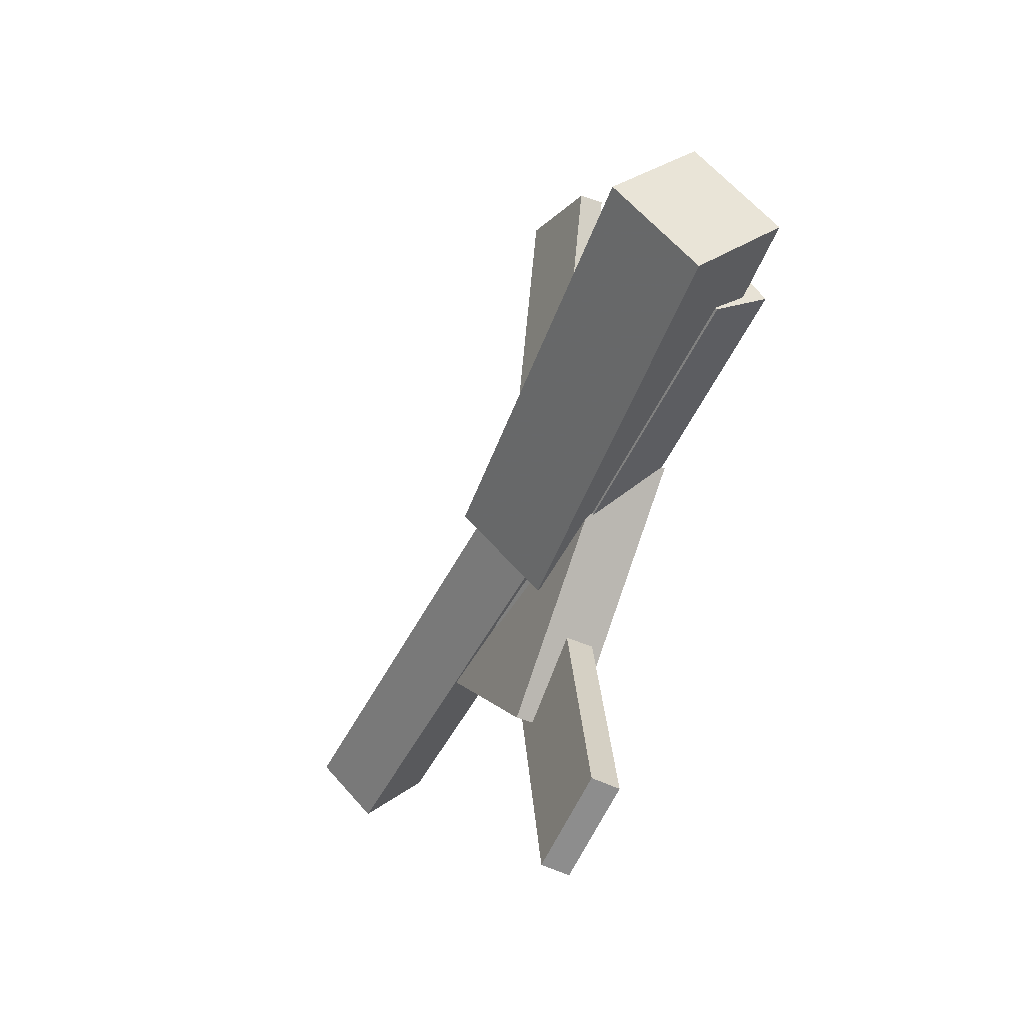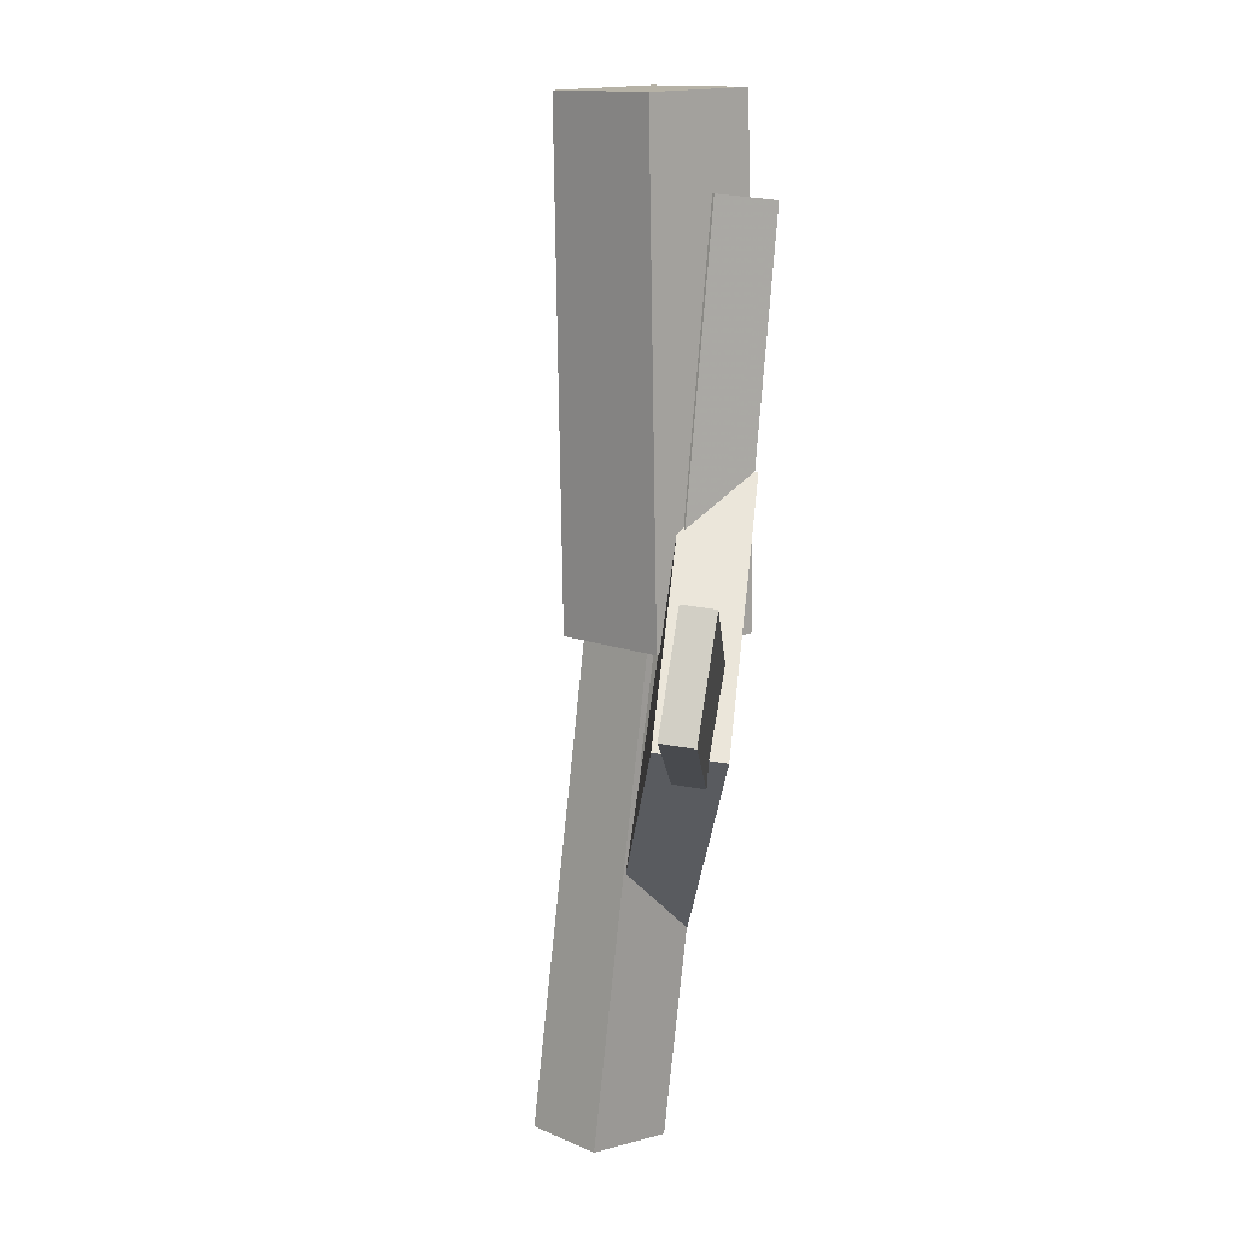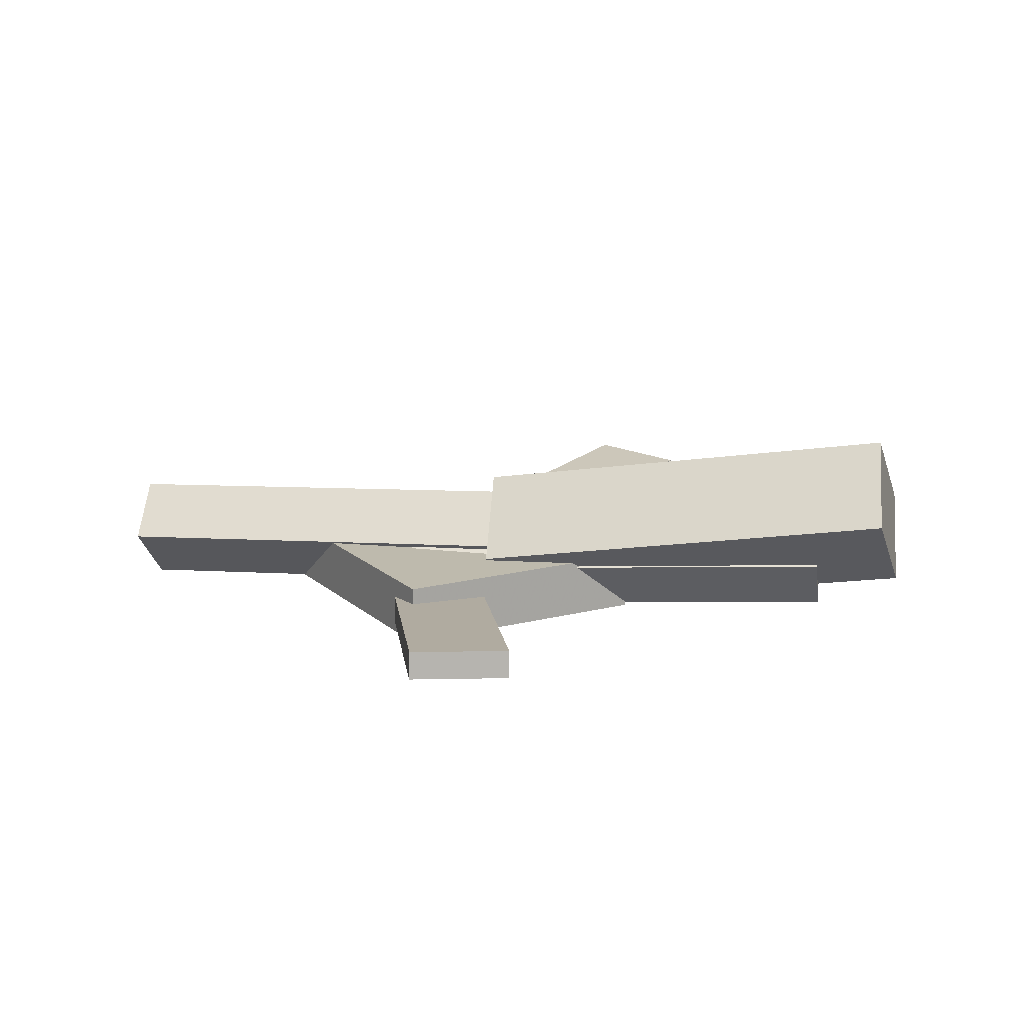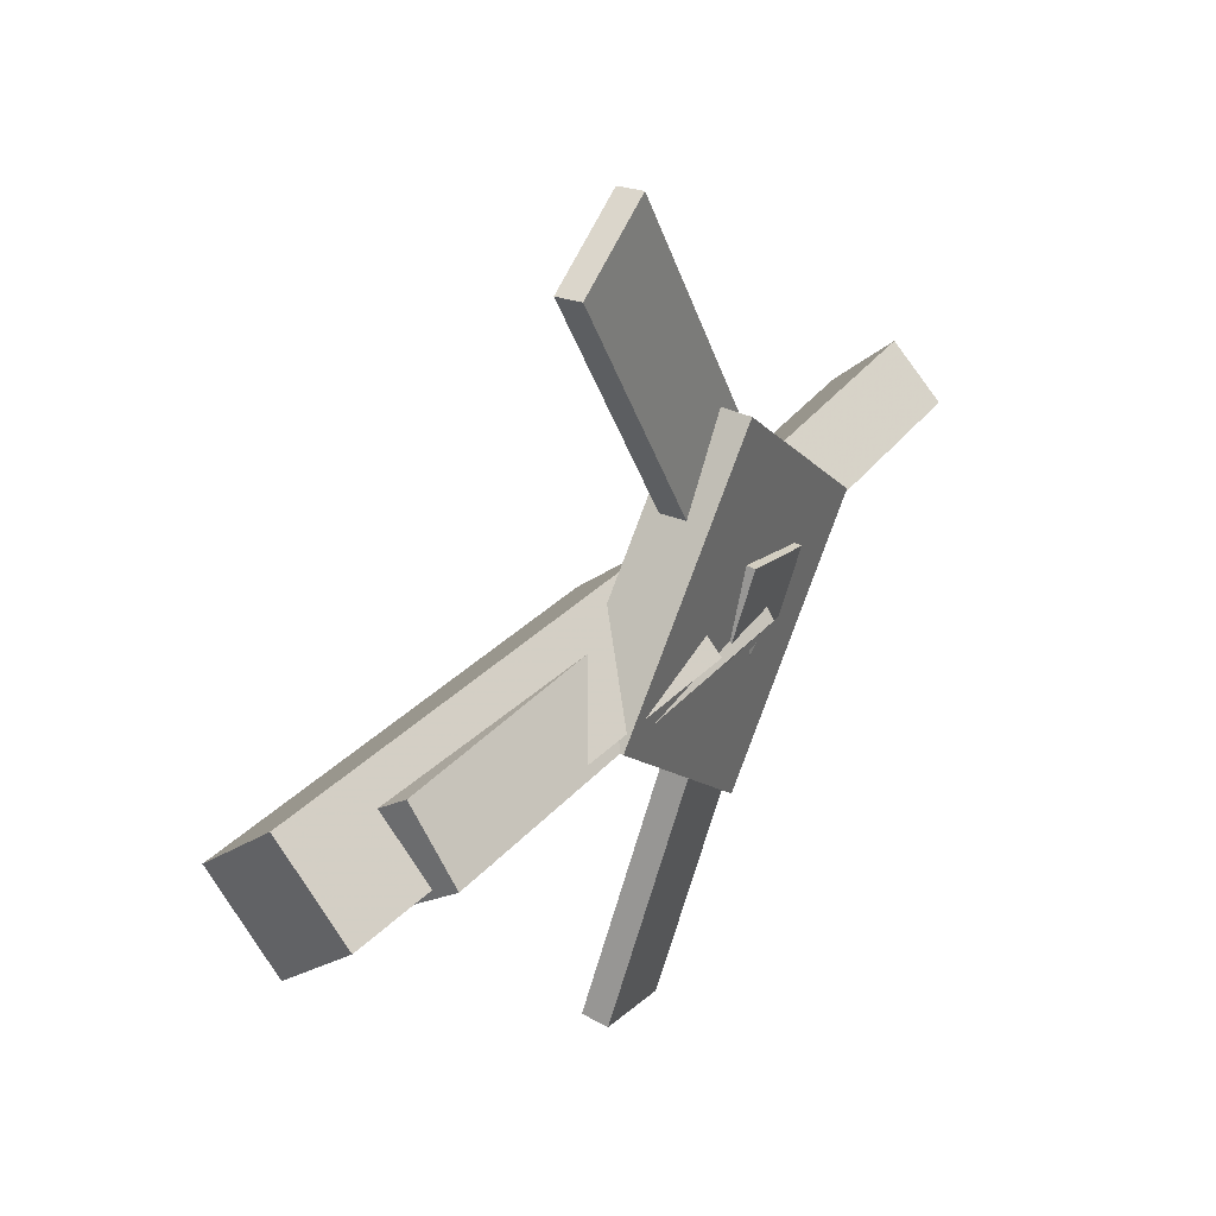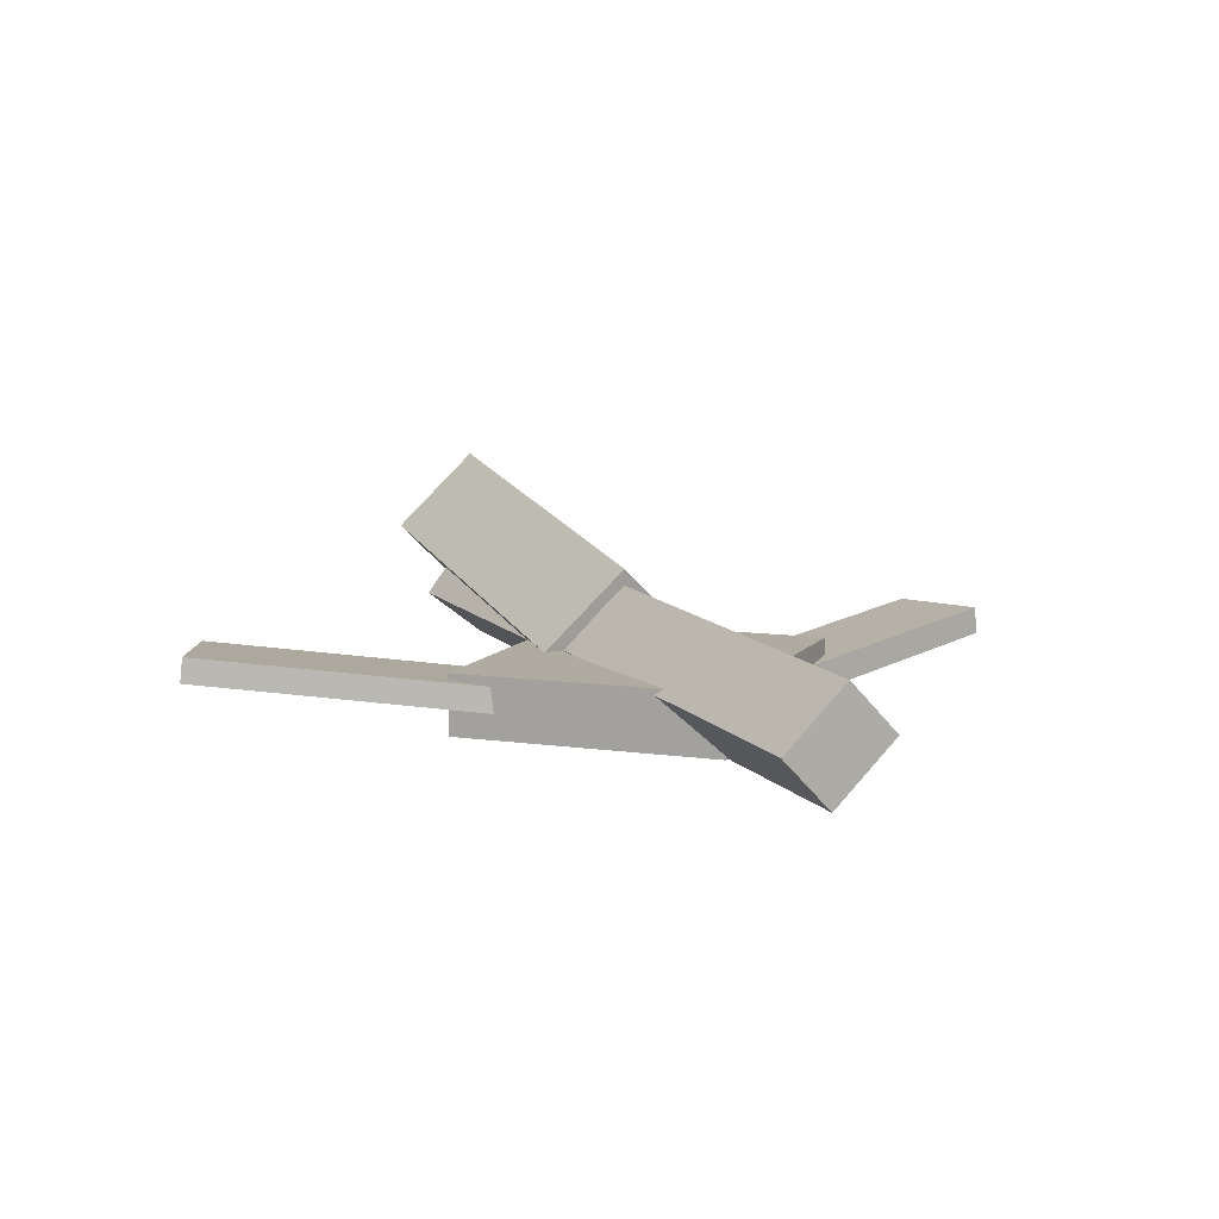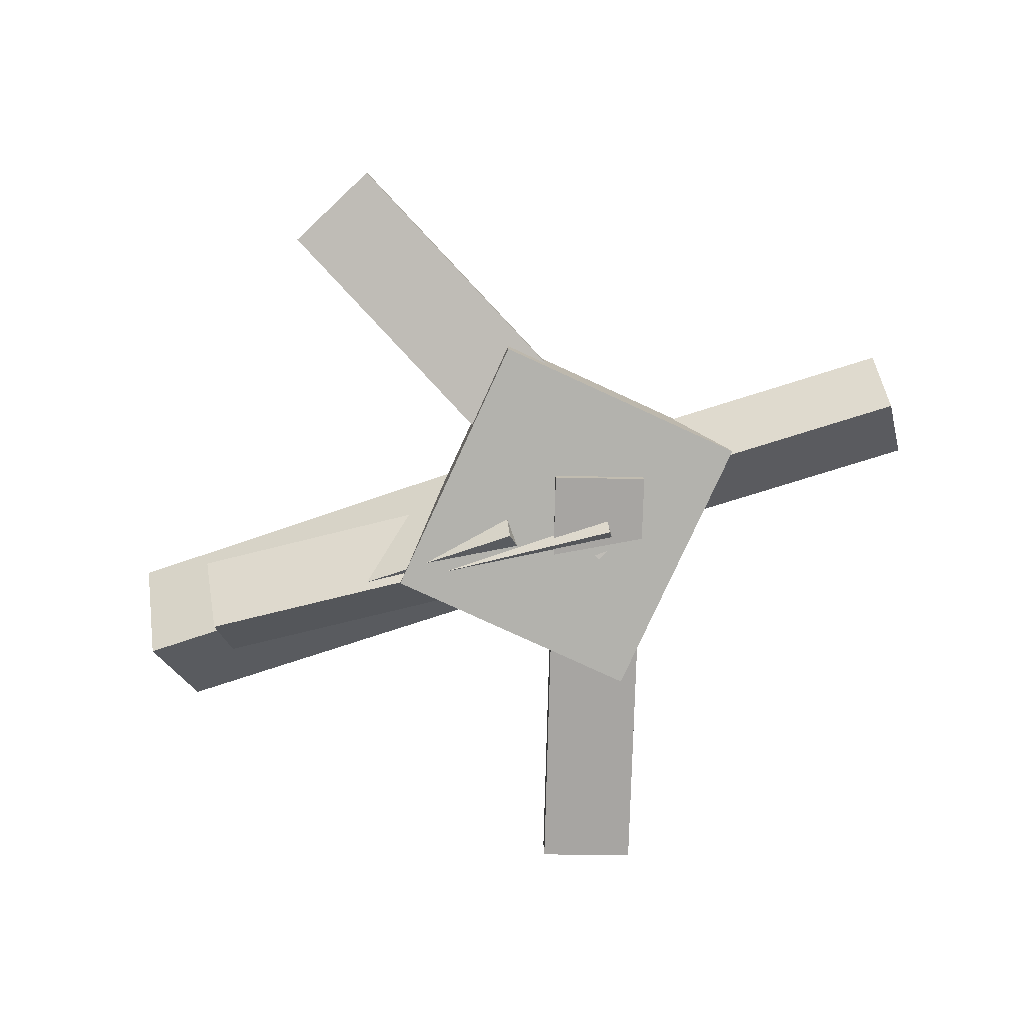
<metadata>
{"format":"obj","ext":"obj","renderer":"f3d","projection":"perspective","resolution":1024,"background":"white","views":[{"elev":-42.9,"azim":-116.5,"up":"+Z"},{"elev":-78.0,"azim":-98.0,"up":"+Z"},{"elev":15.9,"azim":-165.5,"up":"+Y"},{"elev":37.6,"azim":-59.7,"up":"+Z"},{"elev":9.7,"azim":66.7,"up":"+Y"},{"elev":-79.8,"azim":19.5,"up":"+Y"}]}
</metadata>
<code>
v -0.008227 -0.04008 -0.0621
v -0.01845 -0.1028 0.0002643
v -0.3563 0.01471 -0.06408
v -0.3665 -0.04798 -0.001714
v 0.0007847 0.01938 -0.0008613
v -0.009437 -0.0433 0.06151
v -0.3473 0.07417 -0.002839
v -0.3575 0.01148 0.05953
f 1.0 7.0 5.0
f 1.0 3.0 7.0
f 1.0 4.0 3.0
f 1.0 2.0 4.0
f 3.0 8.0 7.0
f 3.0 4.0 8.0
f 5.0 7.0 8.0
f 5.0 8.0 6.0
f 1.0 5.0 6.0
f 1.0 6.0 2.0
f 2.0 6.0 8.0
f 2.0 8.0 4.0
v -0.03206 -0.04945 0.3388
v -0.03204 -0.02973 0.3368
v -0.1095 -0.05296 0.3046
v -0.1095 -0.03324 0.3026
v 0.1254 -0.08656 -0.01418
v 0.1255 -0.06684 -0.01625
v 0.04798 -0.09007 -0.04838
v 0.048 -0.07035 -0.05044
f 9.0 15.0 13.0
f 9.0 11.0 15.0
f 9.0 12.0 11.0
f 9.0 10.0 12.0
f 11.0 16.0 15.0
f 11.0 12.0 16.0
f 13.0 15.0 16.0
f 13.0 16.0 14.0
f 9.0 13.0 14.0
f 9.0 14.0 10.0
f 10.0 14.0 16.0
f 10.0 16.0 12.0
v -0.2985 -0.0782 0.006216
v 0.06546 -0.09847 -0.02678
v -0.2917 -0.03943 0.05691
v 0.07222 -0.0597 0.02392
v -0.2991 -0.03522 -0.02657
v 0.06488 -0.0555 -0.05957
v -0.2923 0.003549 0.02412
v 0.07164 -0.01672 -0.008873
f 17.0 23.0 21.0
f 17.0 19.0 23.0
f 17.0 20.0 19.0
f 17.0 18.0 20.0
f 19.0 24.0 23.0
f 19.0 20.0 24.0
f 21.0 23.0 24.0
f 21.0 24.0 22.0
f 17.0 21.0 22.0
f 17.0 22.0 18.0
f 18.0 22.0 24.0
f 18.0 24.0 20.0
v 0.3338 -0.04725 -0.05242
v -0.006736 -0.03452 -0.04112
v 0.3366 -0.00661 -0.01308
v -0.003911 0.006117 -0.001781
v 0.3336 -0.09483 -0.003255
v -0.006883 -0.0821 0.008044
v 0.3364 -0.05419 0.03608
v -0.004058 -0.04146 0.04738
f 25.0 31.0 29.0
f 25.0 27.0 31.0
f 25.0 28.0 27.0
f 25.0 26.0 28.0
f 27.0 32.0 31.0
f 27.0 28.0 32.0
f 29.0 31.0 32.0
f 29.0 32.0 30.0
f 25.0 29.0 30.0
f 25.0 30.0 26.0
f 26.0 30.0 32.0
f 26.0 32.0 28.0
v 0.03004 -0.08855 -0.1609
v 0.1904 -0.08978 0.004057
v -0.1255 -0.09024 -0.0098
v 0.03484 -0.09147 0.1552
v 0.02995 -0.04073 -0.1605
v 0.1903 -0.04195 0.004499
v -0.1256 -0.04242 -0.009359
v 0.03475 -0.04364 0.1556
f 33.0 39.0 37.0
f 33.0 35.0 39.0
f 33.0 36.0 35.0
f 33.0 34.0 36.0
f 35.0 40.0 39.0
f 35.0 36.0 40.0
f 37.0 39.0 40.0
f 37.0 40.0 38.0
f 33.0 37.0 38.0
f 33.0 38.0 34.0
f 34.0 38.0 40.0
f 34.0 40.0 36.0
v 0.1094 -0.09531 0.007466
v 0.03658 -0.09726 0.03501
v -0.01887 -0.05717 -0.329
v -0.0917 -0.05913 -0.3015
v 0.1097 -0.07364 0.009806
v 0.03688 -0.07559 0.03735
v -0.01857 -0.0355 -0.3267
v -0.09139 -0.03746 -0.2991
f 41.0 47.0 45.0
f 41.0 43.0 47.0
f 41.0 44.0 43.0
f 41.0 42.0 44.0
f 43.0 48.0 47.0
f 43.0 44.0 48.0
f 45.0 47.0 48.0
f 45.0 48.0 46.0
f 41.0 45.0 46.0
f 41.0 46.0 42.0
f 42.0 46.0 48.0
f 42.0 48.0 44.0

</code>
